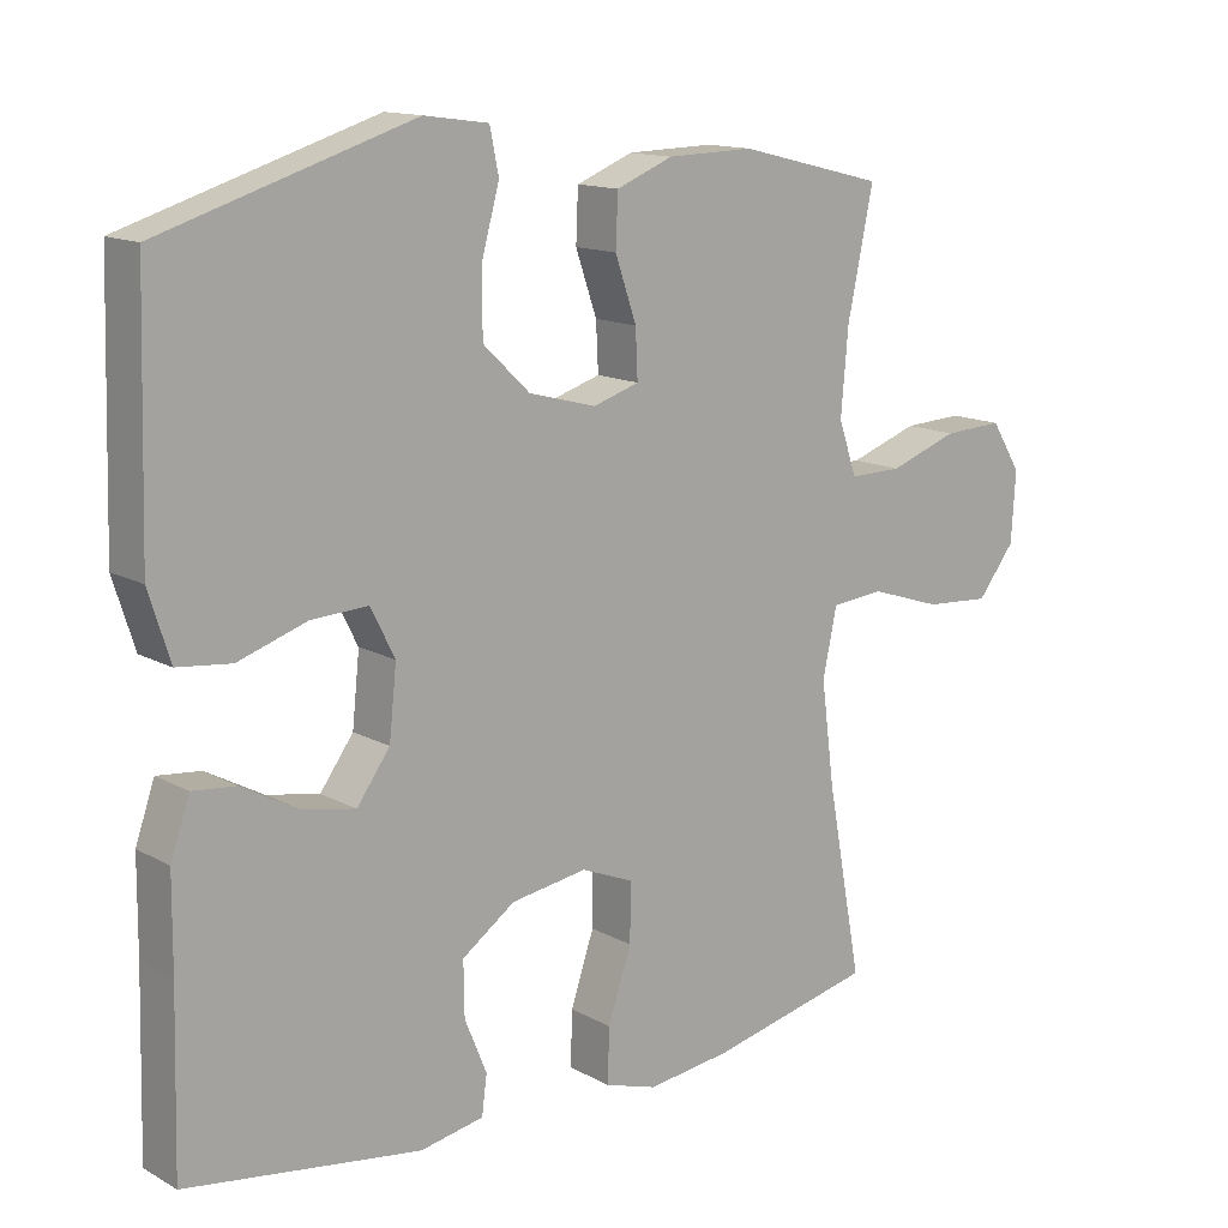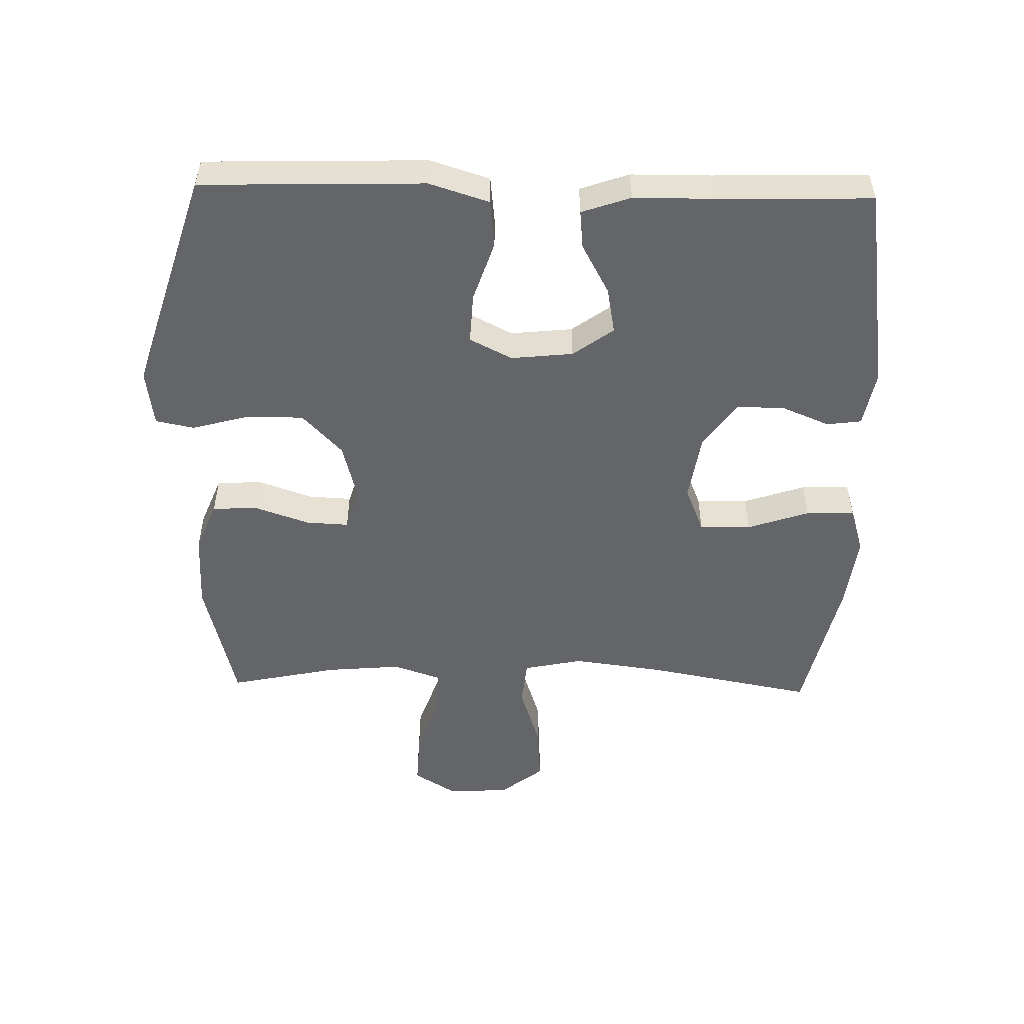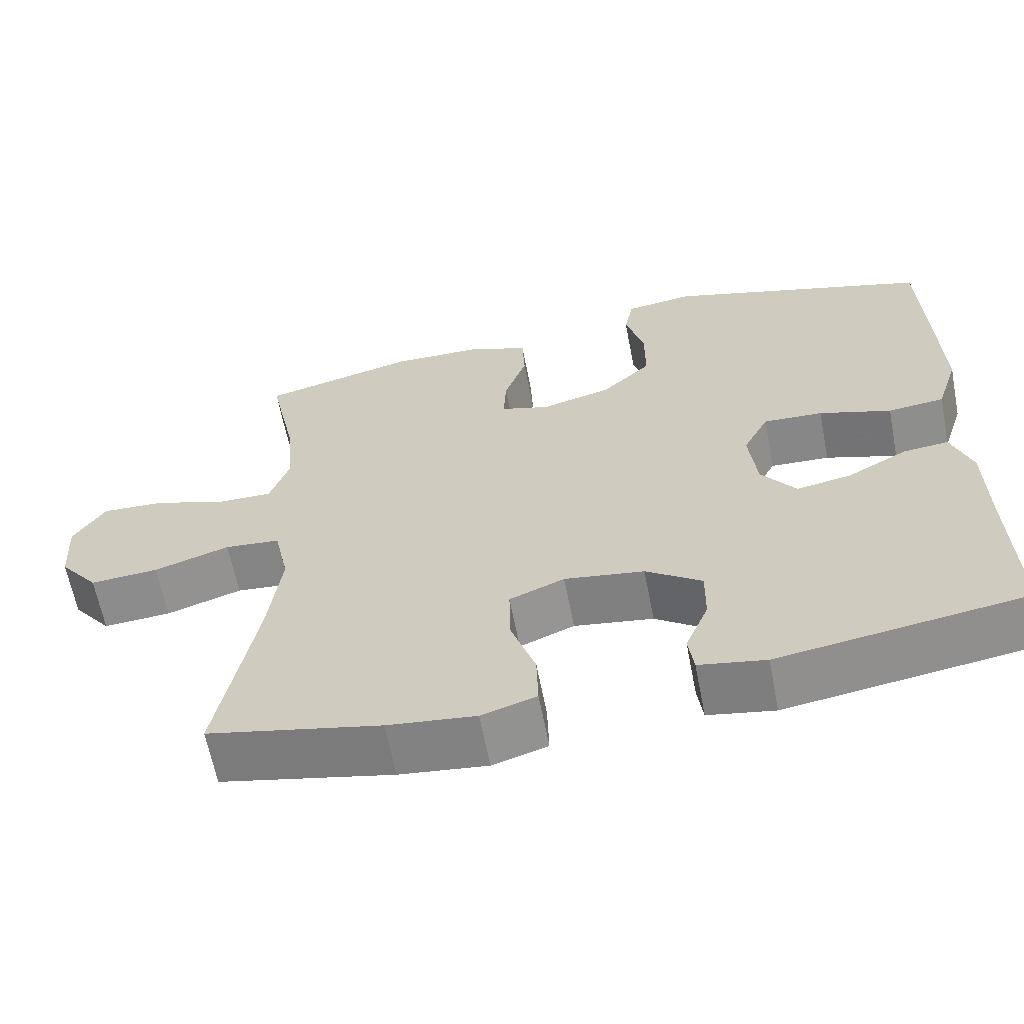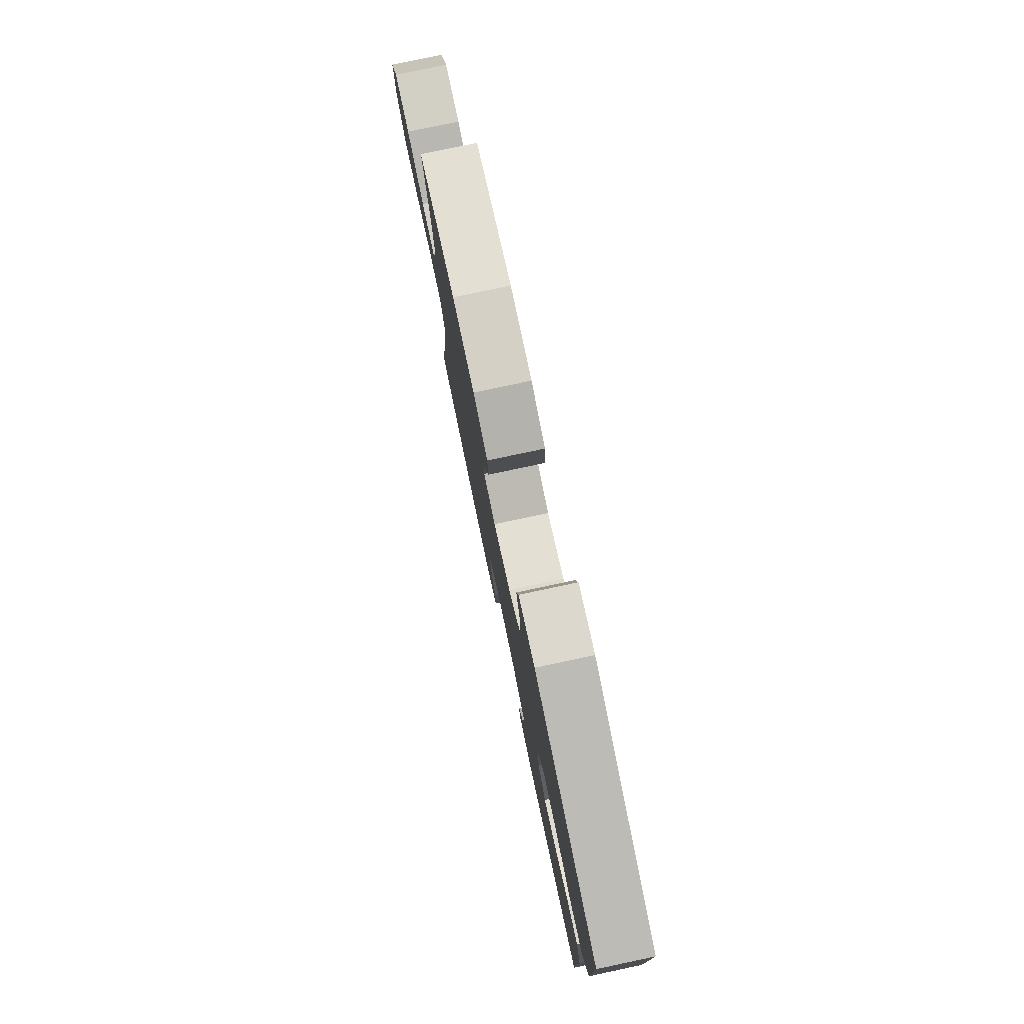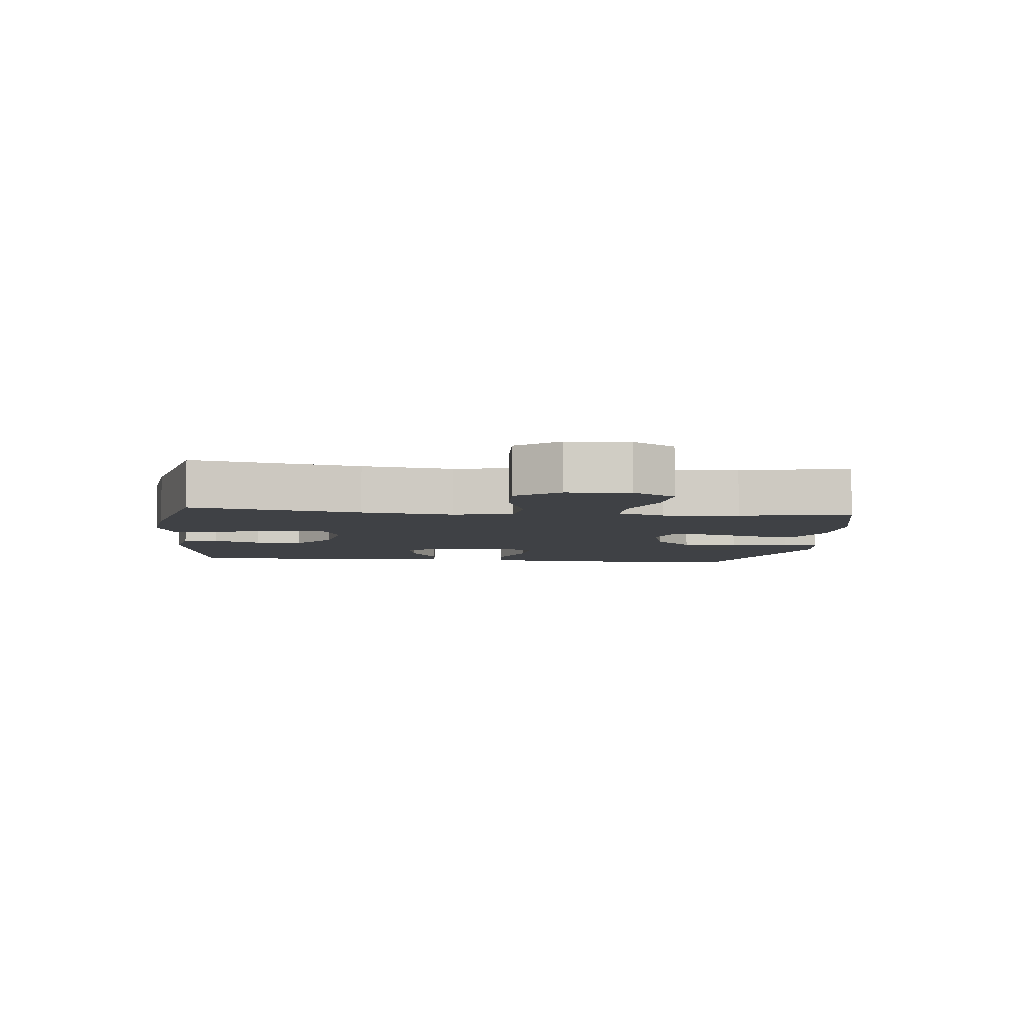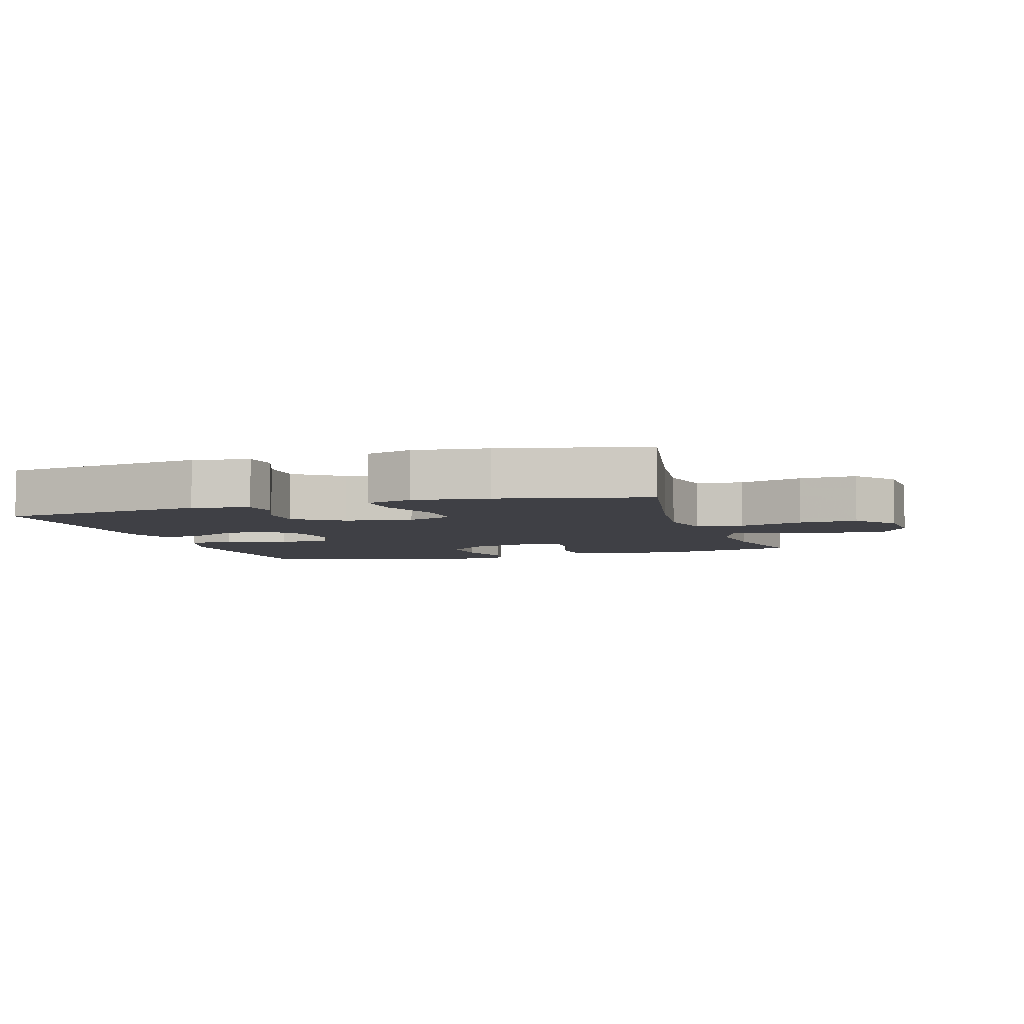
<metadata>
{"format":"obj","ext":"obj","renderer":"f3d","projection":"perspective","resolution":1024,"background":"white","views":[{"elev":13.8,"azim":140.3,"up":"+Z"},{"elev":-51.5,"azim":88.7,"up":"+Y"},{"elev":-63.3,"azim":11.0,"up":"+Z"},{"elev":79.4,"azim":78.0,"up":"+Z"},{"elev":-5.6,"azim":-96.3,"up":"+Y"},{"elev":-5.2,"azim":-162.8,"up":"+Y"}]}
</metadata>
<code>
v 0.5 0.07 0.5
v 0.506 0.07 0.297
v 0.51 0.07 0.159
v 0.481 0.07 0.068
v 0.408 0.07 0.06
v 0.315 0.07 0.091
v 0.238 0.07 0.095
v 0.205 0.07 0.03
v 0.215 0.07 -0.065
v 0.26 0.07 -0.127
v 0.331 0.07 -0.114
v 0.408 0.07 -0.072
v 0.467 0.07 -0.066
v 0.493 0.07 -0.141
v 0.494 0.07 -0.264
v 0.5 0.07 -0.5
v 0.182 0.07 -0.547
v 0.096 0.07 -0.531
v 0.089 0.07 -0.478
v 0.119 0.07 -0.405
v 0.12 0.07 -0.332
v 0.048 0.07 -0.281
v -0.055 0.07 -0.265
v -0.126 0.07 -0.294
v -0.125 0.07 -0.373
v -0.093 0.07 -0.468
v -0.091 0.07 -0.542
v -0.162 0.07 -0.564
v -0.276 0.07 -0.55
v -0.5 0.07 -0.5
v -0.452 0.07 -0.242
v -0.434 0.07 -0.103
v -0.453 0.07 -0.012
v -0.525 0.07 -0.005
v -0.623 0.07 -0.037
v -0.712 0.07 -0.043
v -0.763 0.07 0.022
v -0.769 0.07 0.117
v -0.728 0.07 0.183
v -0.646 0.07 0.179
v -0.552 0.07 0.146
v -0.48 0.07 0.145
v -0.455 0.07 0.218
v -0.465 0.07 0.333
v -0.5 0.07 0.5
v -0.301 0.07 0.549
v -0.183 0.07 0.546
v -0.106 0.07 0.515
v -0.103 0.07 0.445
v -0.132 0.07 0.361
v -0.135 0.07 0.296
v -0.072 0.07 0.276
v 0.019 0.07 0.3
v 0.083 0.07 0.361
v 0.083 0.07 0.448
v 0.059 0.07 0.536
v 0.071 0.07 0.595
v 0.158 0.07 0.607
v 0.5 0 0.5
v 0.506 0 0.297
v 0.51 0 0.159
v 0.481 0 0.068
v 0.408 0 0.06
v 0.315 0 0.091
v 0.238 0 0.095
v 0.205 0 0.03
v 0.215 0 -0.065
v 0.26 0 -0.127
v 0.331 0 -0.114
v 0.408 0 -0.072
v 0.467 0 -0.066
v 0.493 0 -0.141
v 0.494 0 -0.264
v 0.5 0 -0.5
v 0.182 0 -0.547
v 0.096 0 -0.531
v 0.089 0 -0.478
v 0.119 0 -0.405
v 0.12 0 -0.332
v 0.048 0 -0.281
v -0.055 0 -0.265
v -0.126 0 -0.294
v -0.125 0 -0.373
v -0.093 0 -0.468
v -0.091 0 -0.542
v -0.162 0 -0.564
v -0.276 0 -0.55
v -0.5 0 -0.5
v -0.452 0 -0.242
v -0.434 0 -0.103
v -0.453 0 -0.012
v -0.525 0 -0.005
v -0.623 0 -0.037
v -0.712 0 -0.043
v -0.763 0 0.022
v -0.769 0 0.117
v -0.728 0 0.183
v -0.646 0 0.179
v -0.552 0 0.146
v -0.48 0 0.145
v -0.455 0 0.218
v -0.465 0 0.333
v -0.5 0 0.5
v -0.301 0 0.549
v -0.183 0 0.546
v -0.106 0 0.515
v -0.103 0 0.445
v -0.132 0 0.361
v -0.135 0 0.296
v -0.072 0 0.276
v 0.019 0 0.3
v 0.083 0 0.361
v 0.083 0 0.448
v 0.059 0 0.536
v 0.071 0 0.595
v 0.158 0 0.607
f 4 5 6
f 3 4 6
f 2 3 6
f 1 2 6
f 58 1 6
f 57 58 6
f 56 57 6
f 55 56 6
f 54 55 6 7
f 53 54 7 8
f 52 53 8 9
f 51 52 9 10
f 48 49 50
f 47 48 50
f 46 47 50
f 45 46 50
f 44 45 50
f 43 44 50 51
f 42 43 51 10
f 39 40 41
f 38 39 41
f 37 38 41
f 36 37 41
f 35 36 41
f 34 35 41
f 33 34 41 42
f 32 33 42 10
f 29 30 31
f 28 29 31
f 27 28 31
f 26 27 31
f 25 26 31
f 24 25 31 32
f 23 24 32 10
f 18 19 20
f 17 18 20
f 16 17 20
f 15 16 20
f 15 20 21
f 14 15 21
f 13 14 21
f 12 13 21
f 11 12 21
f 22 23 10 11
f 11 21 22
f 64 63 62
f 64 62 61
f 64 61 60
f 64 60 59
f 64 59 116
f 64 116 115
f 64 115 114
f 64 114 113
f 65 64 113 112
f 66 65 112 111
f 67 66 111 110
f 68 67 110 109
f 108 107 106
f 108 106 105
f 108 105 104
f 108 104 103
f 108 103 102
f 109 108 102 101
f 68 109 101 100
f 99 98 97
f 99 97 96
f 99 96 95
f 99 95 94
f 99 94 93
f 99 93 92
f 100 99 92 91
f 68 100 91 90
f 89 88 87
f 89 87 86
f 89 86 85
f 89 85 84
f 89 84 83
f 90 89 83 82
f 68 90 82 81
f 78 77 76
f 78 76 75
f 78 75 74
f 78 74 73
f 79 78 73
f 79 73 72
f 79 72 71
f 79 71 70
f 79 70 69
f 69 68 81 80
f 80 79 69
f 1 59 60 2
f 2 60 61 3
f 3 61 62 4
f 4 62 63 5
f 5 63 64 6
f 6 64 65 7
f 7 65 66 8
f 8 66 67 9
f 9 67 68 10
f 10 68 69 11
f 11 69 70 12
f 12 70 71 13
f 13 71 72 14
f 14 72 73 15
f 15 73 74 16
f 16 74 75 17
f 17 75 76 18
f 18 76 77 19
f 19 77 78 20
f 20 78 79 21
f 21 79 80 22
f 22 80 81 23
f 23 81 82 24
f 24 82 83 25
f 25 83 84 26
f 26 84 85 27
f 27 85 86 28
f 28 86 87 29
f 29 87 88 30
f 30 88 89 31
f 31 89 90 32
f 32 90 91 33
f 33 91 92 34
f 34 92 93 35
f 35 93 94 36
f 36 94 95 37
f 37 95 96 38
f 38 96 97 39
f 39 97 98 40
f 40 98 99 41
f 41 99 100 42
f 42 100 101 43
f 43 101 102 44
f 44 102 103 45
f 45 103 104 46
f 46 104 105 47
f 47 105 106 48
f 48 106 107 49
f 49 107 108 50
f 50 108 109 51
f 51 109 110 52
f 52 110 111 53
f 53 111 112 54
f 54 112 113 55
f 55 113 114 56
f 56 114 115 57
f 57 115 116 58
f 58 116 59 1

</code>
